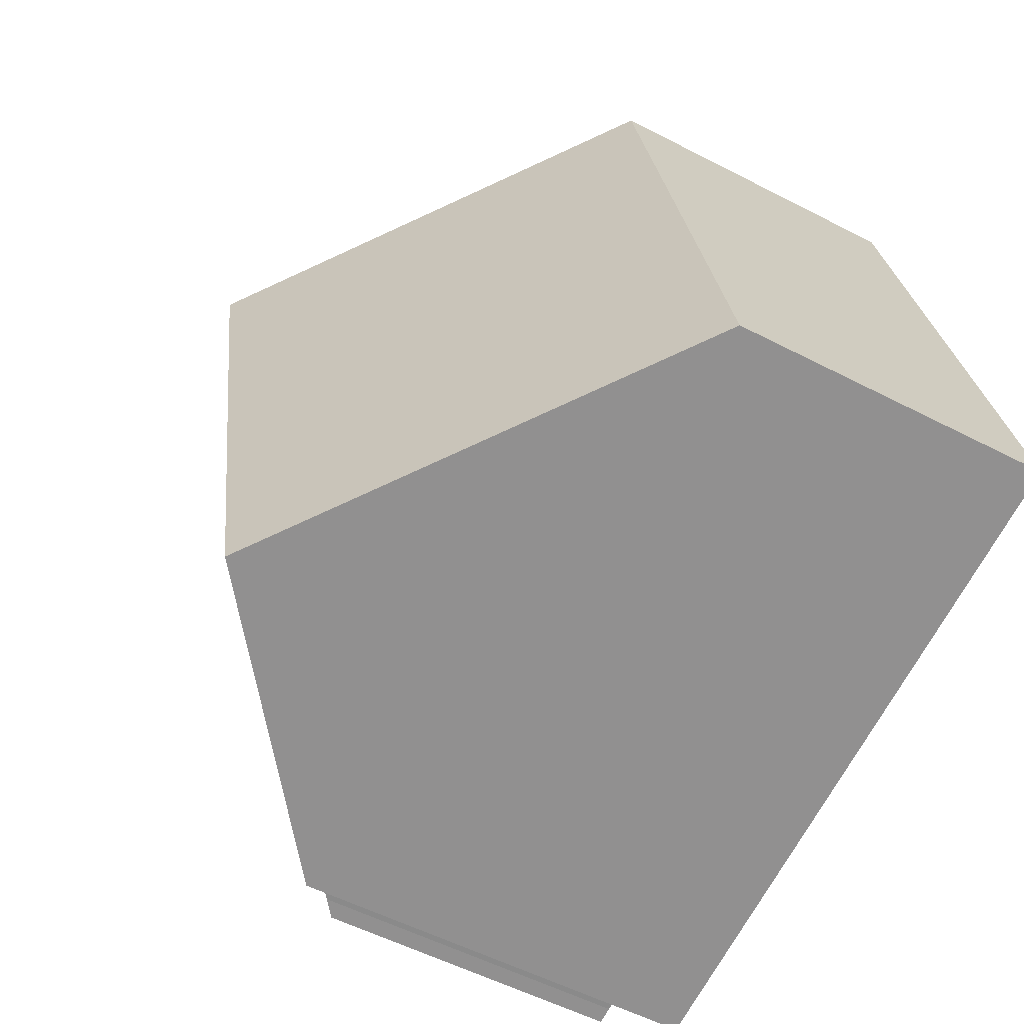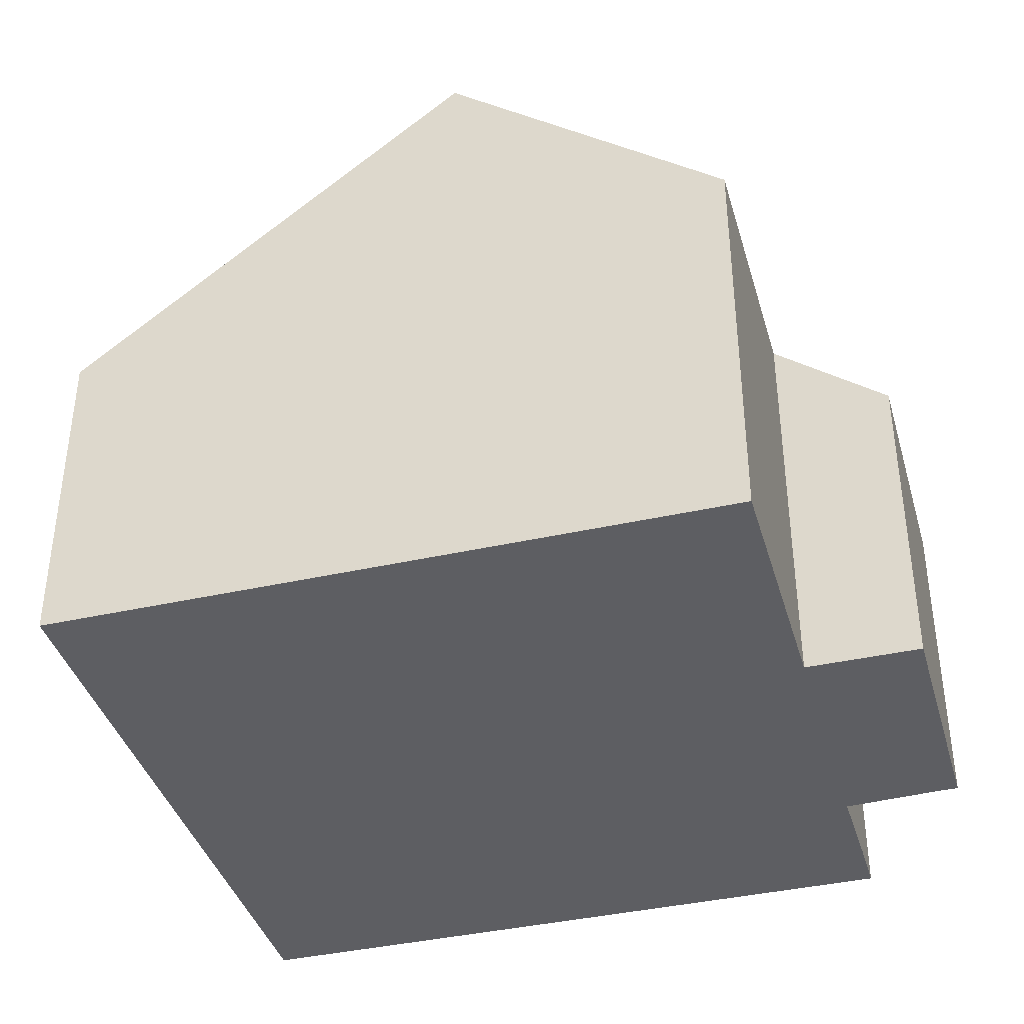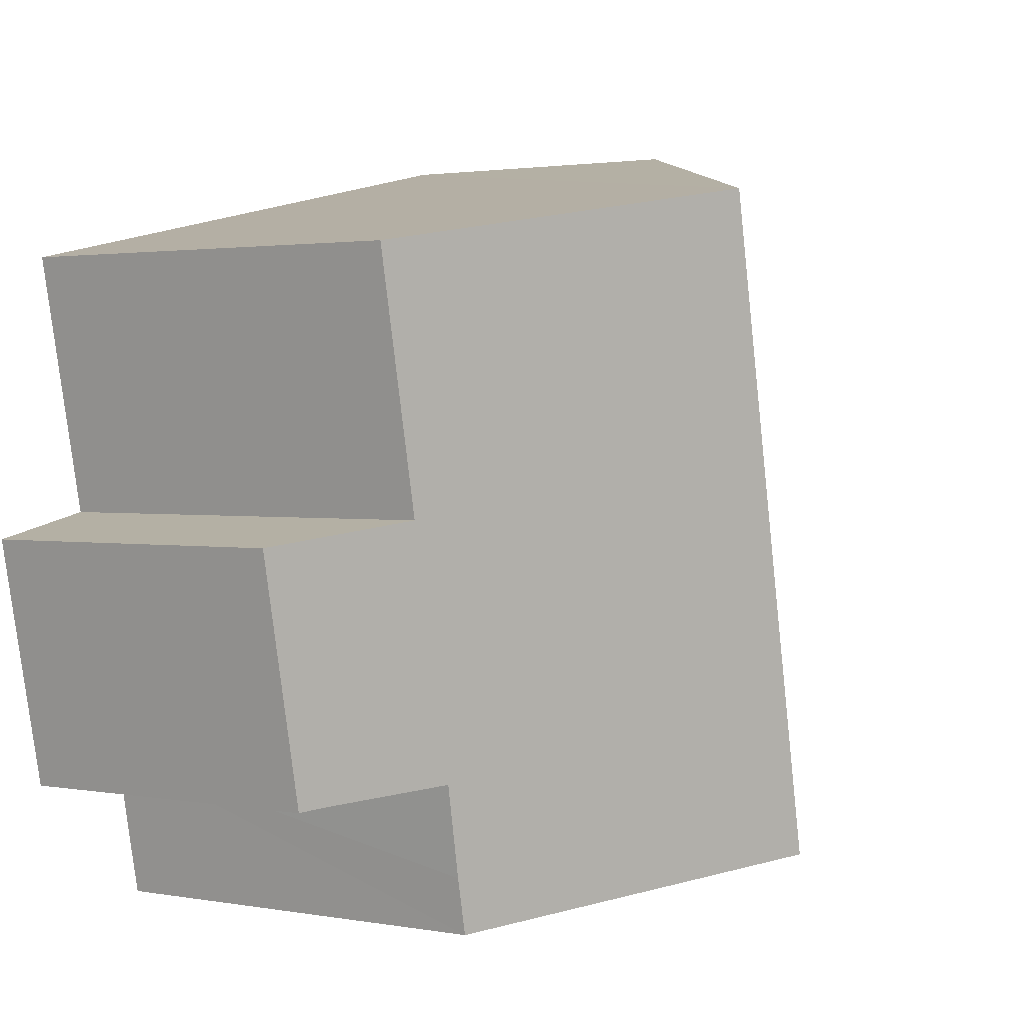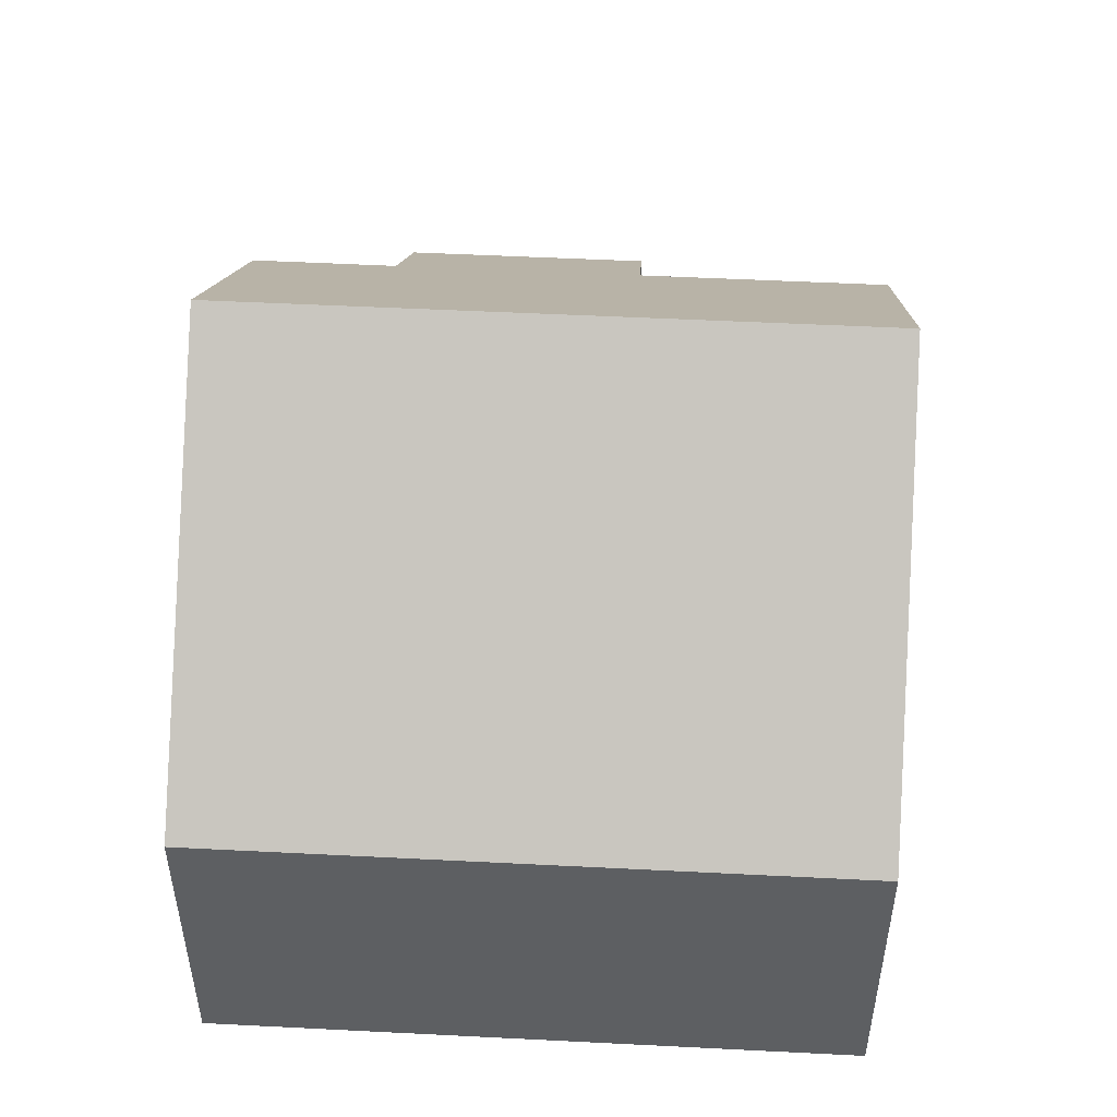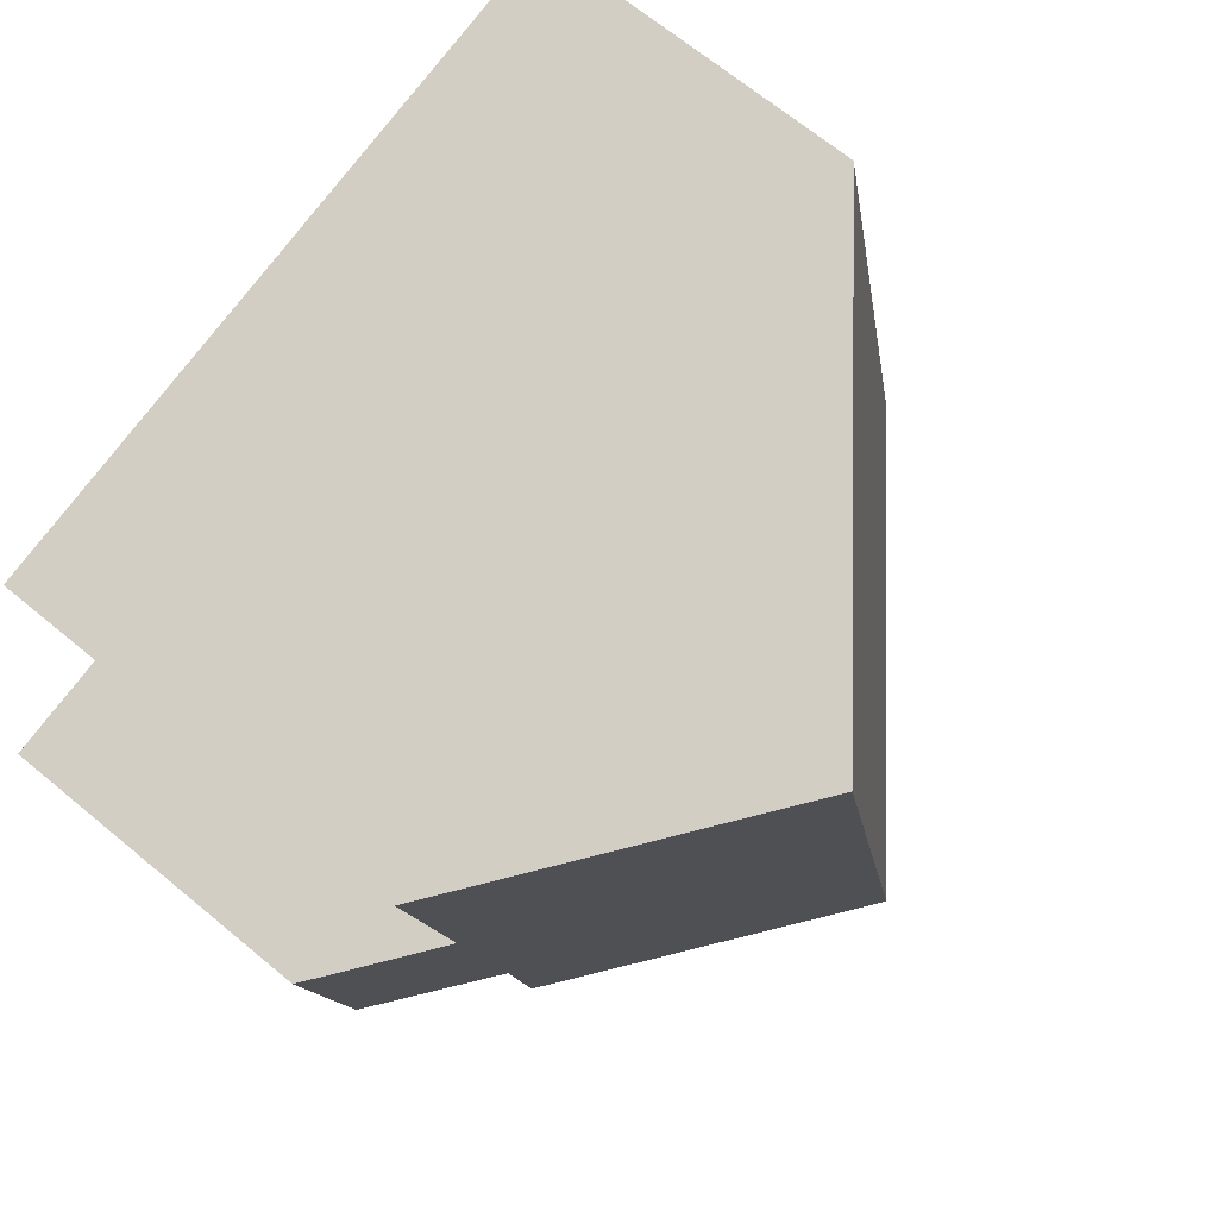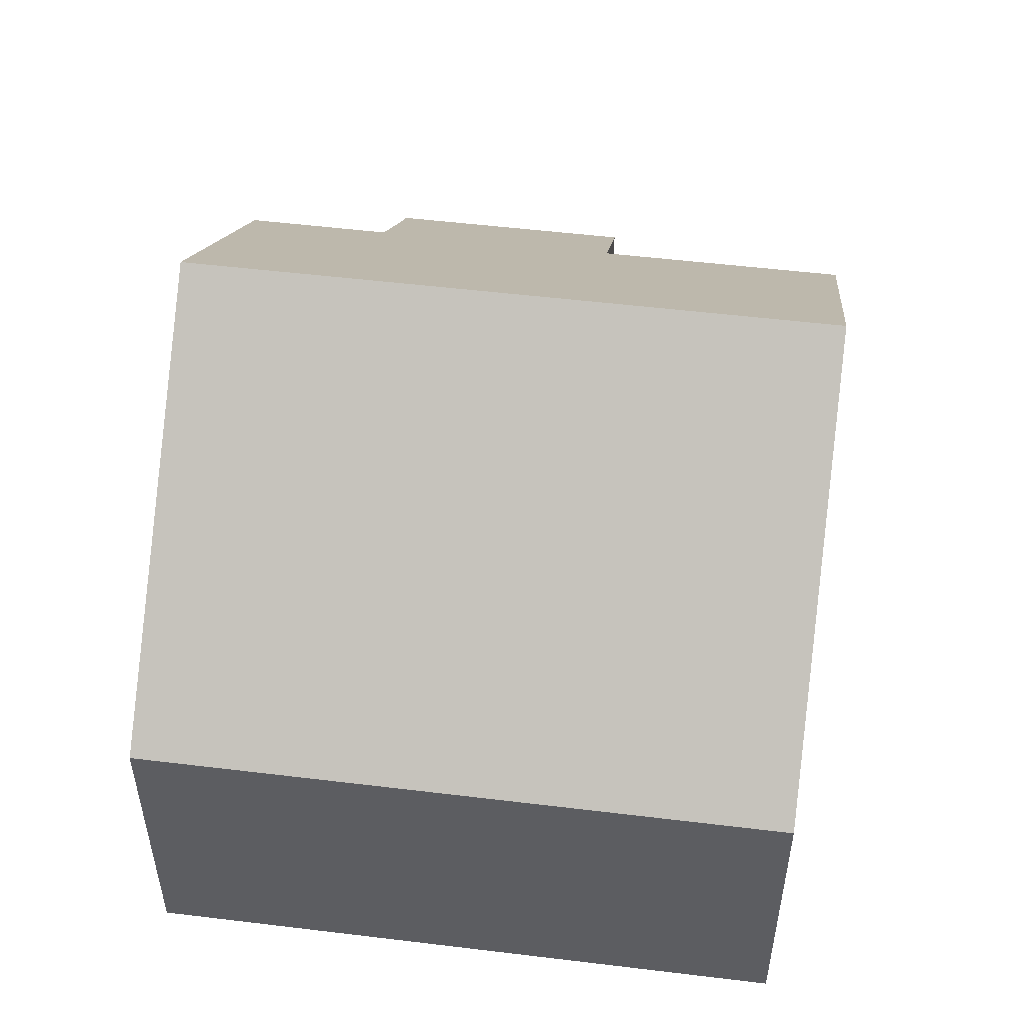
<metadata>
{"format":"obj","ext":"obj","renderer":"f3d","projection":"perspective","resolution":1024,"background":"white","views":[{"elev":-55.0,"azim":-118.7,"up":"+Z"},{"elev":-39.4,"azim":27.5,"up":"+Y"},{"elev":2.0,"azim":122.6,"up":"+Z"},{"elev":50.4,"azim":-75.0,"up":"+Y"},{"elev":68.0,"azim":129.7,"up":"+Z"},{"elev":52.0,"azim":-70.7,"up":"+Y"}]}
</metadata>
<code>
v  11.04 4.422 -0.137
v  10.22 5.64 3.569
v  11.75 4.422 3.248
v  7.173 8.639 7.834
v  10.94 5.639 7.045
v  5.302 8.639 -1.11
v  9.482 5.65 0.128
v  10.79 4.616 -0.086
v  9.237 5.637 -1.125
v  9.075 5.637 -1.899
v  0 4.421 2.707e-16
v  1.871 4.421 8.944
v  1.871 -5.477e-16 8.944
v  7.173 -4.797e-16 7.834
v  10.94 -4.314e-16 7.045
v  10.22 -2.185e-16 3.569
v  11.75 -1.989e-16 3.248
v  11.04 8.389e-18 -0.137
v  9.482 -7.838e-18 0.128
v  9.075 1.163e-16 -1.899
v  9.237 6.889e-17 -1.125
v  10.79 5.266e-18 -0.086
v  5.302 6.797e-17 -1.11
v  0 0 0
g defaultobject
f 1 2 3
f 2 4 5
f 4 2 6
f 6 2 7
f 7 2 8
f 8 2 1
f 6 7 9
f 6 9 10
f 11 4 6
f 4 11 12
f 13 4 12
f 4 13 5
f 5 13 14
f 5 14 15
f 16 3 2
f 3 16 17
f 5 16 2
f 16 5 15
f 17 1 3
f 1 17 18
f 19 9 7
f 9 19 10
f 10 19 20
f 20 19 21
f 1 22 8
f 22 1 18
f 8 19 7
f 19 8 22
f 10 11 6
f 11 10 20
f 11 20 23
f 11 23 24
f 24 12 11
f 12 24 13
f 14 16 15
f 16 14 18
f 18 14 22
f 22 14 19
f 19 14 13
f 19 13 21
f 21 13 20
f 20 13 23
f 23 13 24
f 18 17 16

</code>
